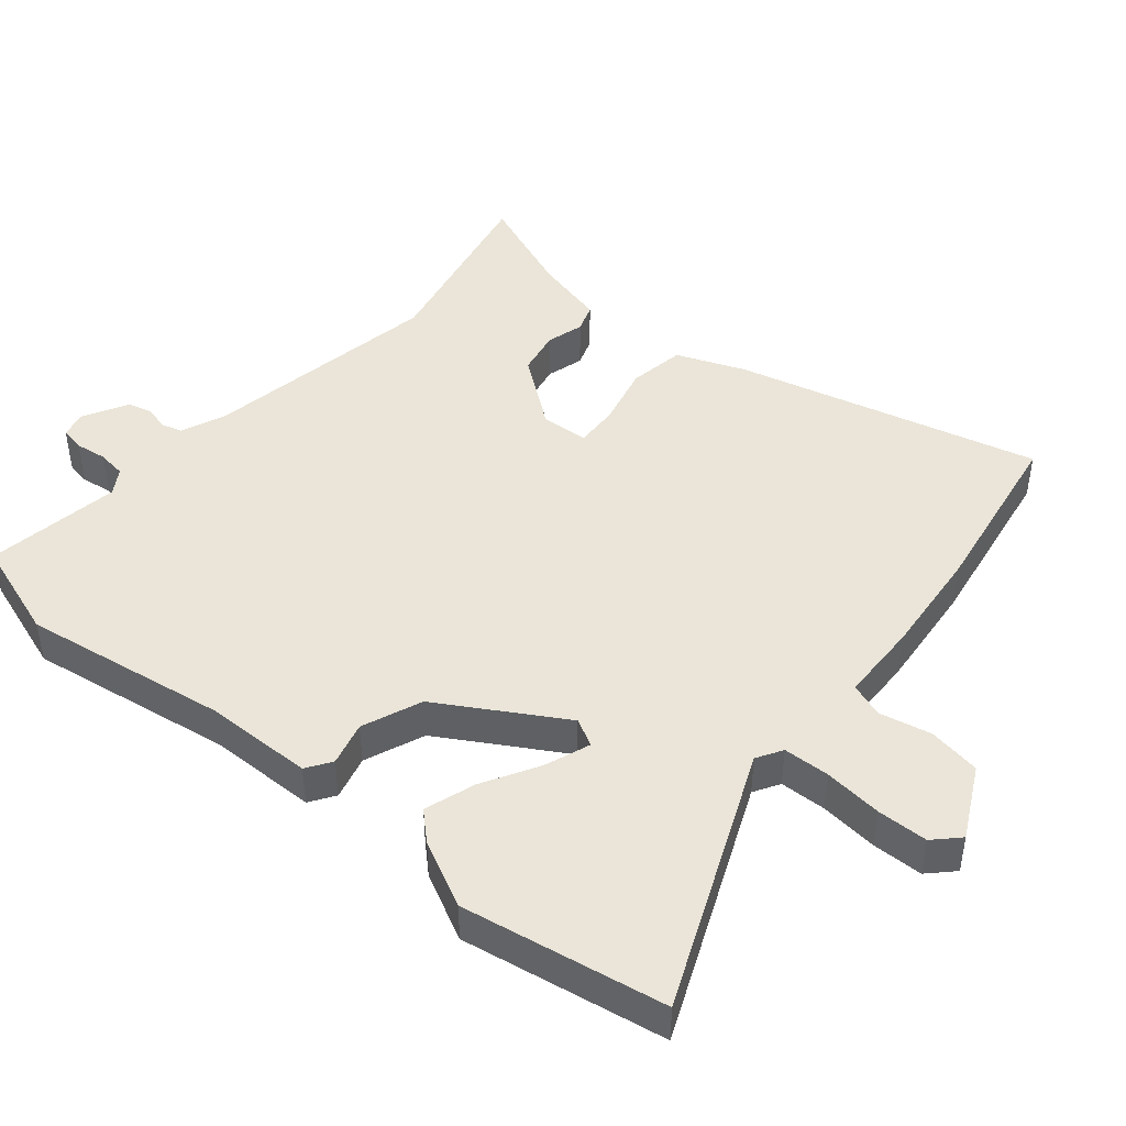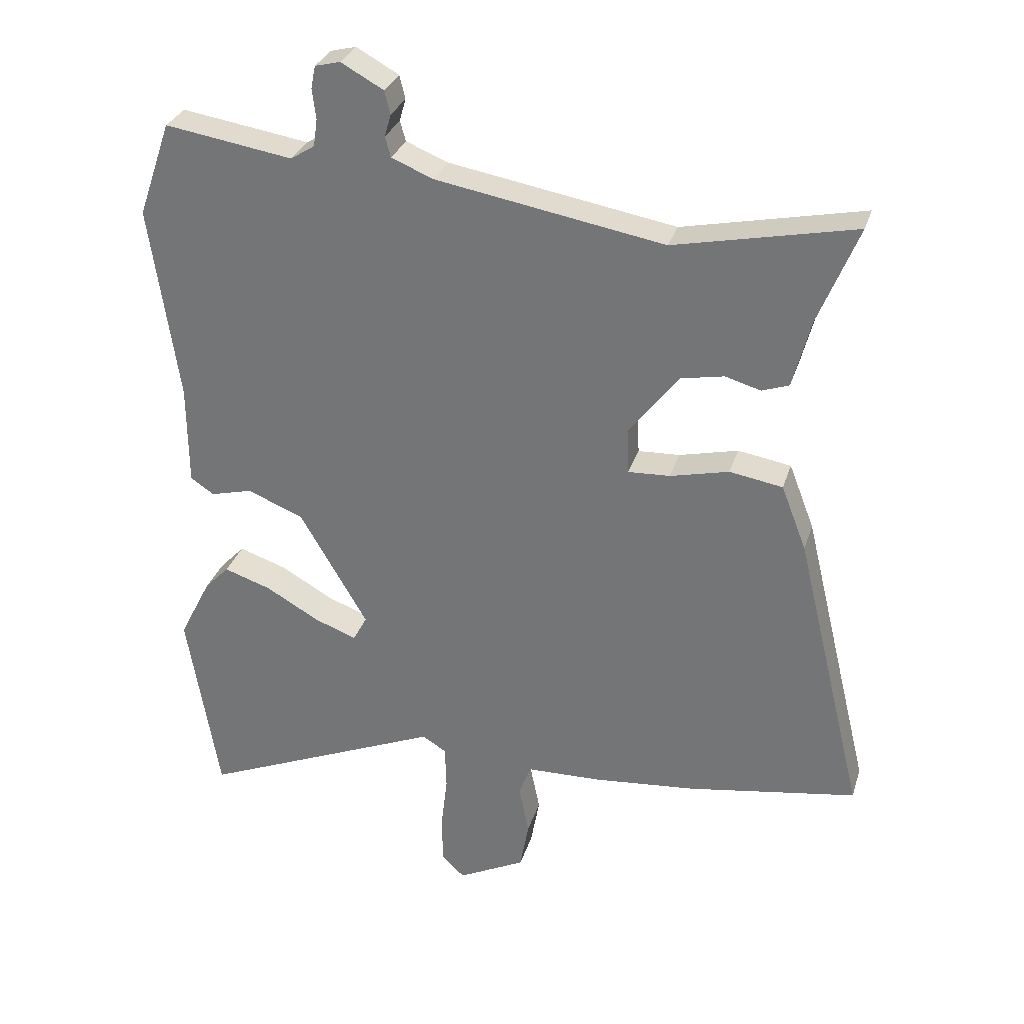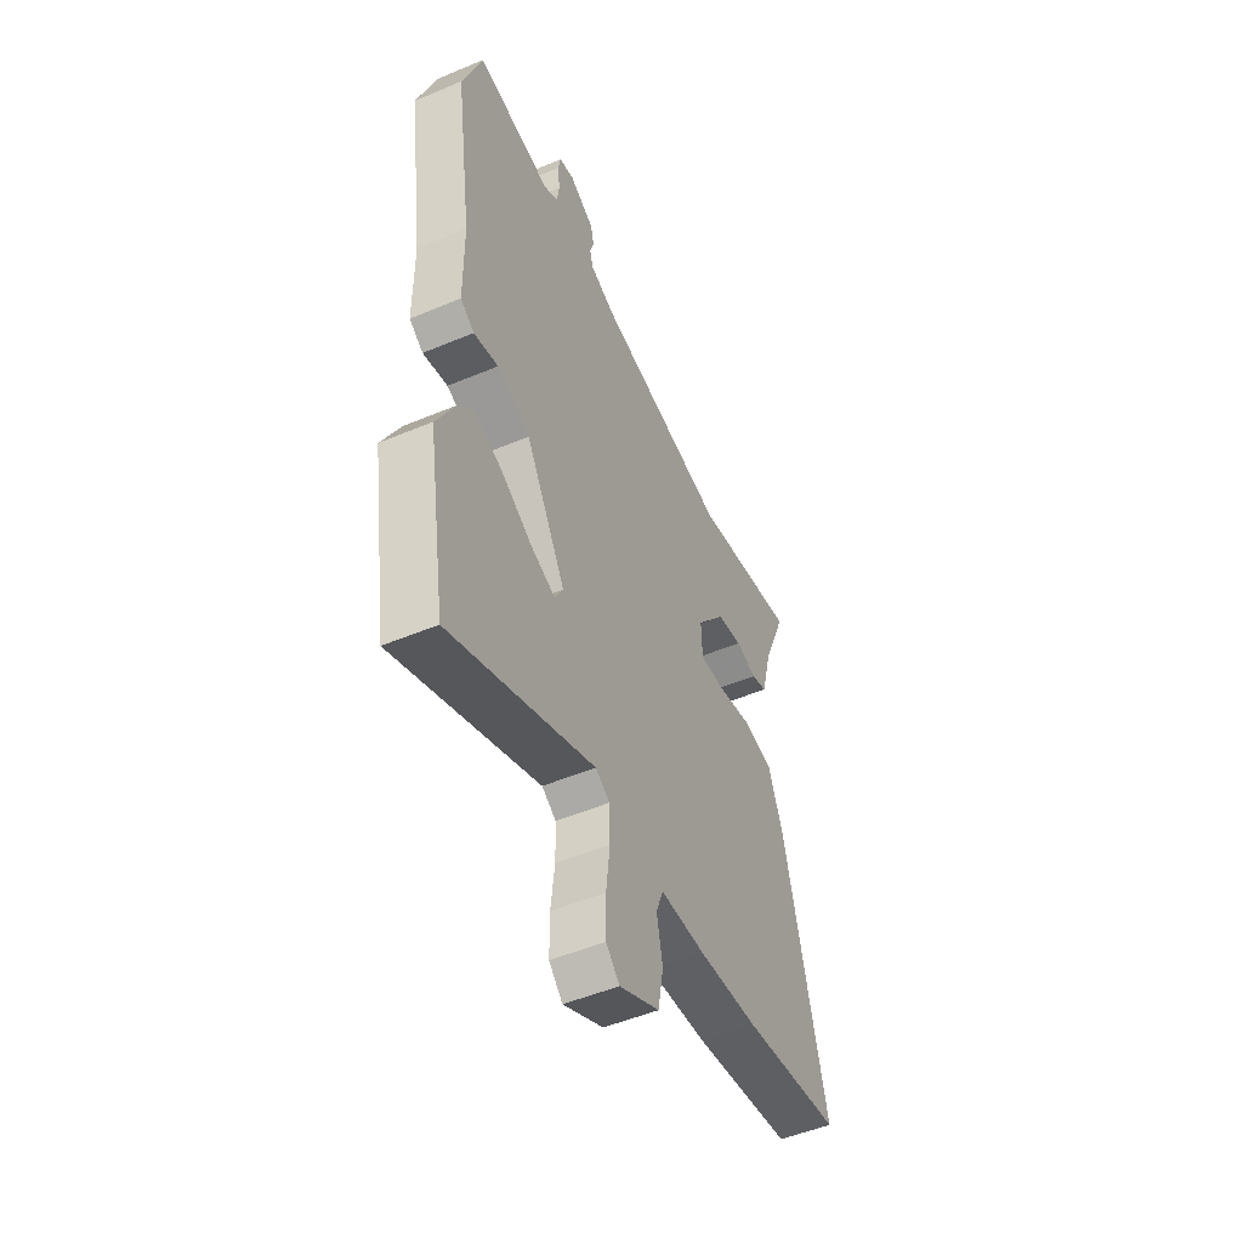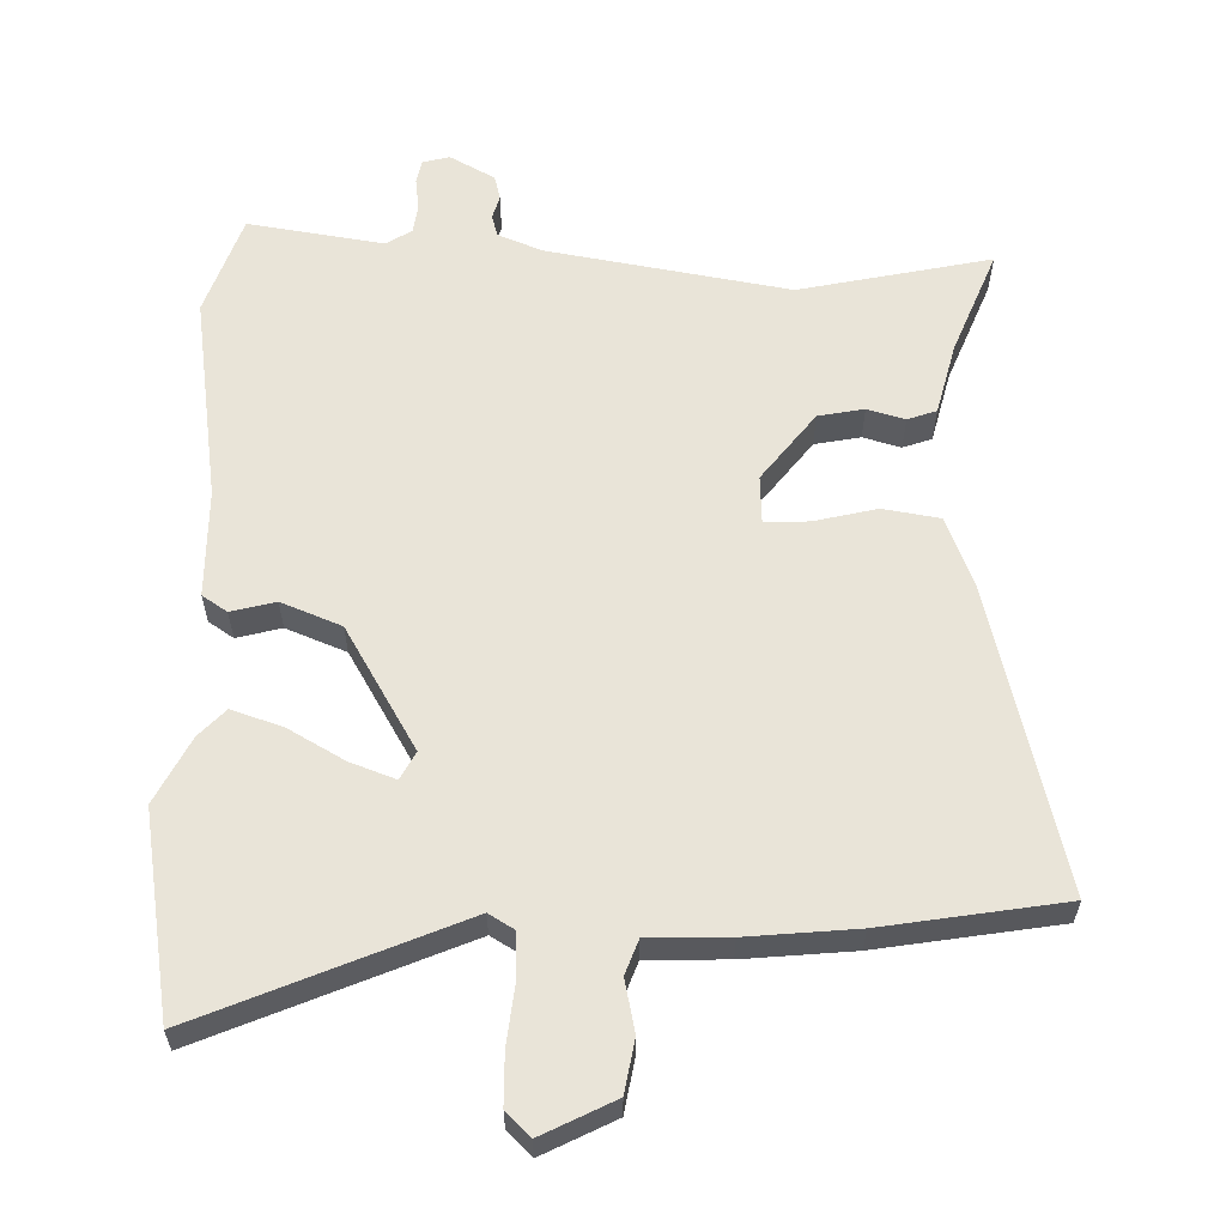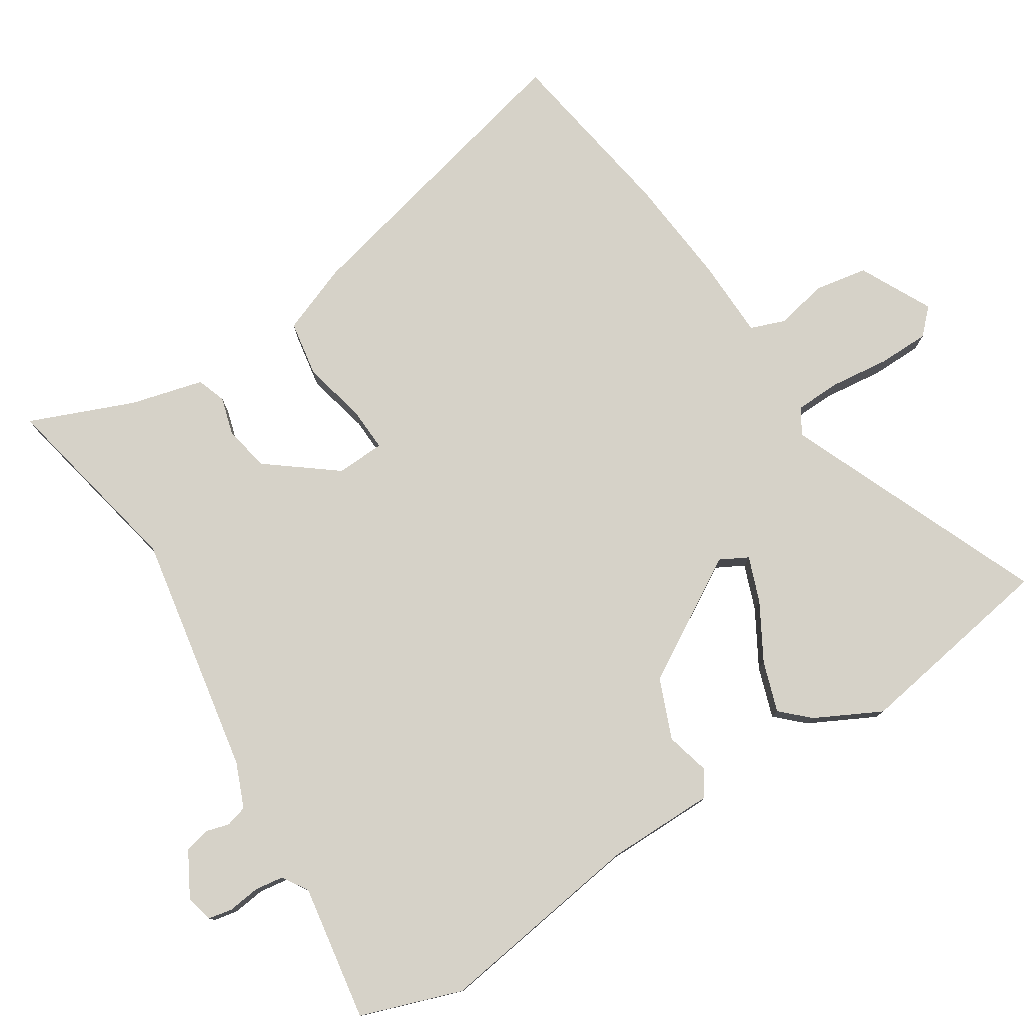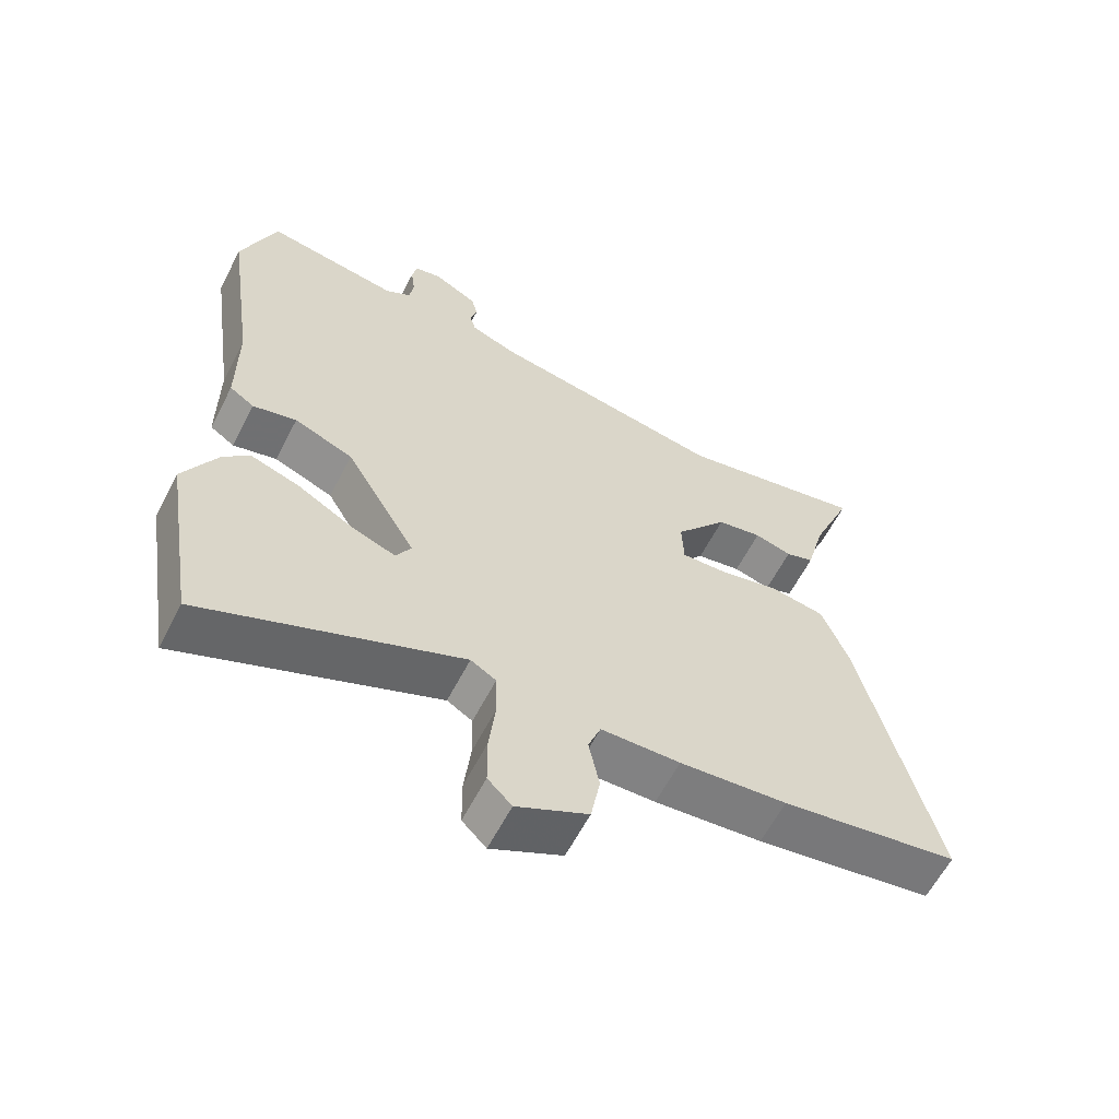
<metadata>
{"format":"obj","ext":"obj","renderer":"f3d","projection":"perspective","resolution":1024,"background":"white","views":[{"elev":44.8,"azim":129.7,"up":"+Y"},{"elev":30.4,"azim":-163.9,"up":"+Z"},{"elev":-50.7,"azim":114.6,"up":"+Z"},{"elev":59.9,"azim":-178.9,"up":"+Y"},{"elev":78.0,"azim":57.5,"up":"+Y"},{"elev":-61.3,"azim":152.7,"up":"+Z"}]}
</metadata>
<code>
v -0.594 0.07 0.52
v -0.309 0.07 0.46
v 0.05 0.07 0.523
v 0.116 0.07 0.55
v 0.125 0.07 0.582
v 0.115 0.07 0.617
v 0.124 0.07 0.654
v 0.191 0.07 0.691
v 0.231 0.07 0.681
v 0.238 0.07 0.645
v 0.232 0.07 0.598
v 0.238 0.07 0.555
v 0.276 0.07 0.531
v 0.478 0.07 0.563
v 0.53 0.07 0.413
v 0.485 0.07 0.104
v 0.484 0.07 -0.057
v 0.447 0.07 -0.082
v 0.381 0.07 -0.065
v 0.292 0.07 -0.101
v 0.185 0.07 -0.284
v 0.207 0.07 -0.325
v 0.274 0.07 -0.3
v 0.358 0.07 -0.252
v 0.433 0.07 -0.227
v 0.472 0.07 -0.268
v 0.522 0.07 -0.366
v 0.472 0.07 -0.669
v 0.087 0.07 -0.507
v 0.049 0.07 -0.53
v 0.047 0.07 -0.599
v 0.057 0.07 -0.686
v 0.056 0.07 -0.762
v 0.02 0.07 -0.798
v -0.087 0.07 -0.744
v -0.101 0.07 -0.666
v -0.085 0.07 -0.588
v -0.104 0.07 -0.537
v -0.223 0.07 -0.534
v -0.385 0.07 -0.519
v -0.653 0.07 -0.476
v -0.543 0.07 -0.021
v -0.503 0.07 0.082
v -0.419 0.07 0.096
v -0.326 0.07 0.074
v -0.26 0.07 0.071
v -0.257 0.07 0.143
v -0.336 0.07 0.245
v -0.404 0.07 0.258
v -0.46 0.07 0.242
v -0.503 0.07 0.257
v -0.531 0.07 0.365
v -0.594 0 0.52
v -0.309 0 0.46
v 0.05 0 0.523
v 0.116 0 0.55
v 0.125 0 0.582
v 0.115 0 0.617
v 0.124 0 0.654
v 0.191 0 0.691
v 0.231 0 0.681
v 0.238 0 0.645
v 0.232 0 0.598
v 0.238 0 0.555
v 0.276 0 0.531
v 0.478 0 0.563
v 0.53 0 0.413
v 0.485 0 0.104
v 0.484 0 -0.057
v 0.447 0 -0.082
v 0.381 0 -0.065
v 0.292 0 -0.101
v 0.185 0 -0.284
v 0.207 0 -0.325
v 0.274 0 -0.3
v 0.358 0 -0.252
v 0.433 0 -0.227
v 0.472 0 -0.268
v 0.522 0 -0.366
v 0.472 0 -0.669
v 0.087 0 -0.507
v 0.049 0 -0.53
v 0.047 0 -0.599
v 0.057 0 -0.686
v 0.056 0 -0.762
v 0.02 0 -0.798
v -0.087 0 -0.744
v -0.101 0 -0.666
v -0.085 0 -0.588
v -0.104 0 -0.537
v -0.223 0 -0.534
v -0.385 0 -0.519
v -0.653 0 -0.476
v -0.543 0 -0.021
v -0.503 0 0.082
v -0.419 0 0.096
v -0.326 0 0.074
v -0.26 0 0.071
v -0.257 0 0.143
v -0.336 0 0.245
v -0.404 0 0.258
v -0.46 0 0.242
v -0.503 0 0.257
v -0.531 0 0.365
f 49 50 51 52
f 52 1 2
f 49 52 2
f 48 49 2
f 47 48 2 3
f 46 47 3 4
f 43 44 45
f 42 43 45
f 41 42 45
f 40 41 45
f 39 40 45
f 38 39 45
f 37 38 45 46
f 35 36 37
f 34 35 37
f 33 34 37
f 32 33 37
f 31 32 37
f 30 31 37 46
f 29 30 46 4
f 27 28 29
f 26 27 29
f 25 26 29
f 24 25 29
f 23 24 29
f 22 23 29
f 21 22 29
f 16 17 18 19
f 16 19 20
f 15 16 20
f 14 15 20
f 13 14 20
f 12 13 20 21
f 9 10 11
f 8 9 11
f 7 8 11
f 6 7 11
f 5 6 11
f 12 21 29
f 11 12 29
f 5 11 29
f 4 5 29
f 104 103 102 101
f 54 53 104
f 54 104 101
f 54 101 100
f 55 54 100 99
f 56 55 99 98
f 97 96 95
f 97 95 94
f 97 94 93
f 97 93 92
f 97 92 91
f 97 91 90
f 98 97 90 89
f 89 88 87
f 89 87 86
f 89 86 85
f 89 85 84
f 89 84 83
f 98 89 83 82
f 56 98 82 81
f 81 80 79
f 81 79 78
f 81 78 77
f 81 77 76
f 81 76 75
f 81 75 74
f 81 74 73
f 71 70 69 68
f 72 71 68
f 72 68 67
f 72 67 66
f 72 66 65
f 73 72 65 64
f 63 62 61
f 63 61 60
f 63 60 59
f 63 59 58
f 63 58 57
f 81 73 64
f 81 64 63
f 81 63 57
f 81 57 56
f 1 53 54 2
f 2 54 55 3
f 3 55 56 4
f 4 56 57 5
f 5 57 58 6
f 6 58 59 7
f 7 59 60 8
f 8 60 61 9
f 9 61 62 10
f 10 62 63 11
f 11 63 64 12
f 12 64 65 13
f 13 65 66 14
f 14 66 67 15
f 15 67 68 16
f 16 68 69 17
f 17 69 70 18
f 18 70 71 19
f 19 71 72 20
f 20 72 73 21
f 21 73 74 22
f 22 74 75 23
f 23 75 76 24
f 24 76 77 25
f 25 77 78 26
f 26 78 79 27
f 27 79 80 28
f 28 80 81 29
f 29 81 82 30
f 30 82 83 31
f 31 83 84 32
f 32 84 85 33
f 33 85 86 34
f 34 86 87 35
f 35 87 88 36
f 36 88 89 37
f 37 89 90 38
f 38 90 91 39
f 39 91 92 40
f 40 92 93 41
f 41 93 94 42
f 42 94 95 43
f 43 95 96 44
f 44 96 97 45
f 45 97 98 46
f 46 98 99 47
f 47 99 100 48
f 48 100 101 49
f 49 101 102 50
f 50 102 103 51
f 51 103 104 52
f 52 104 53 1

</code>
